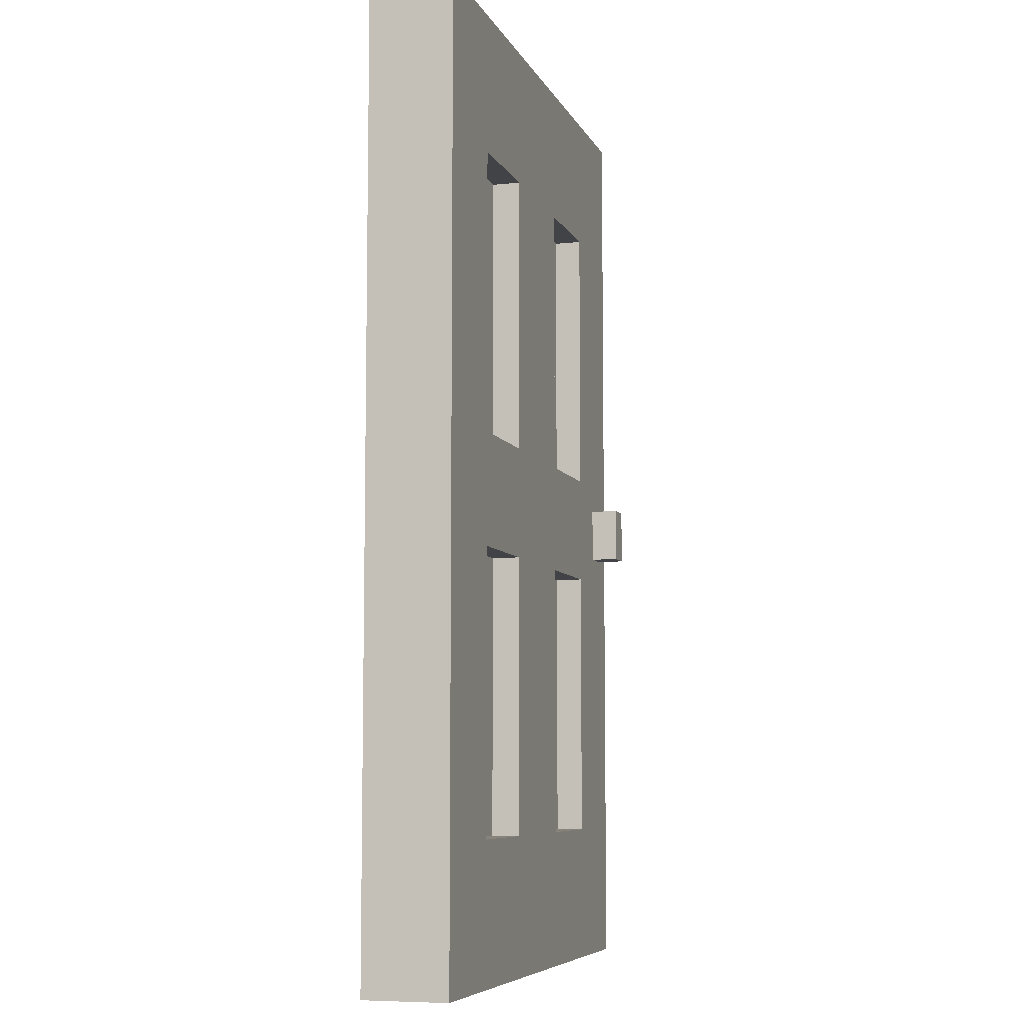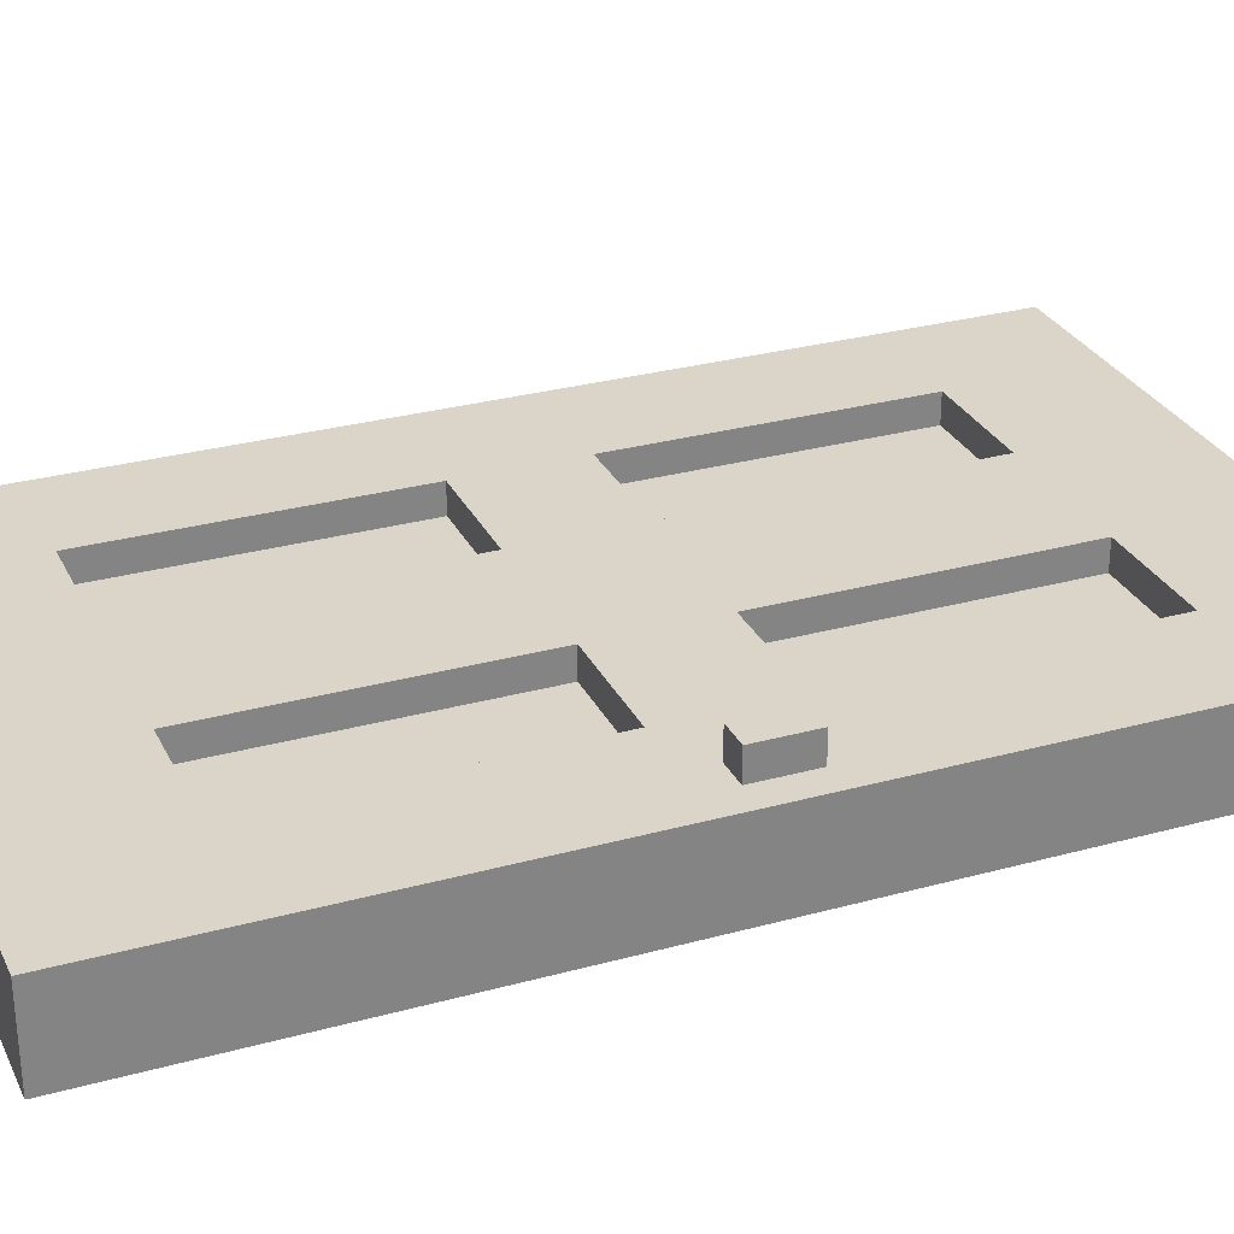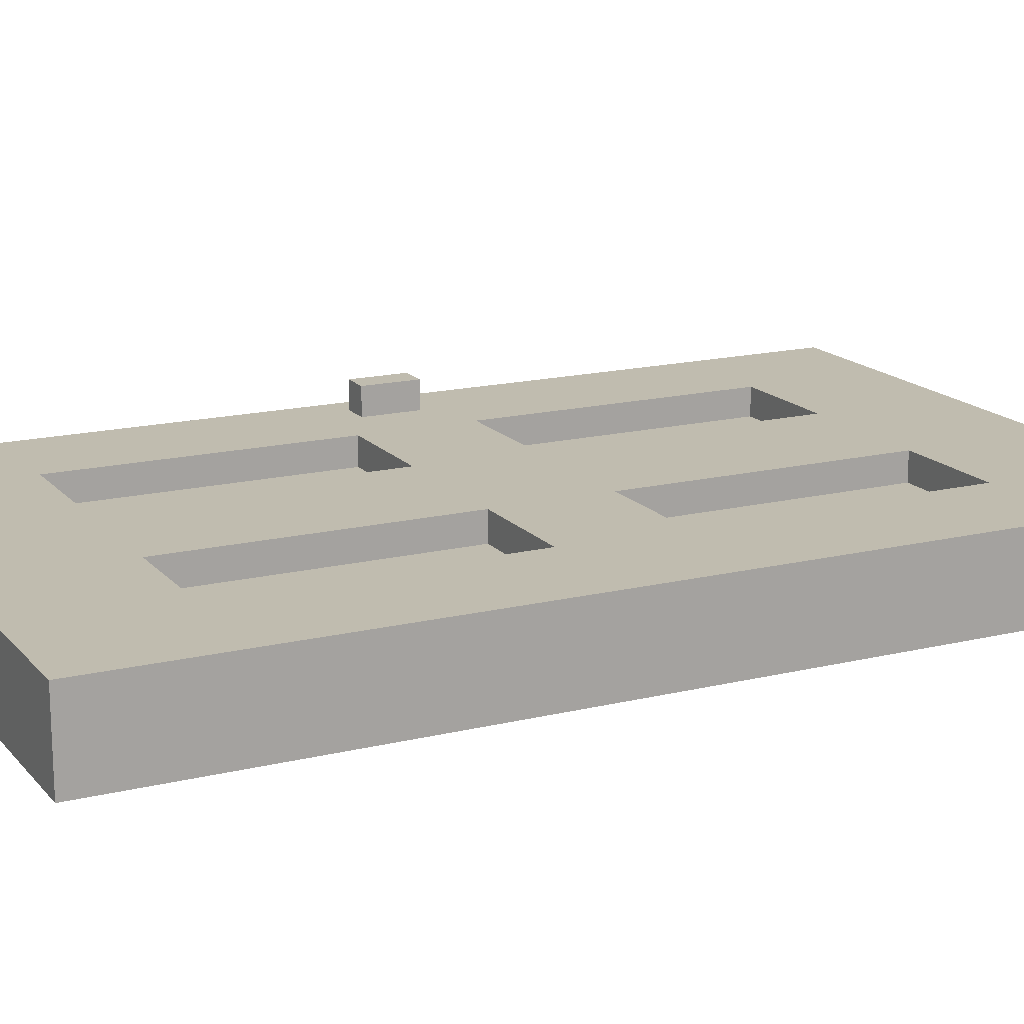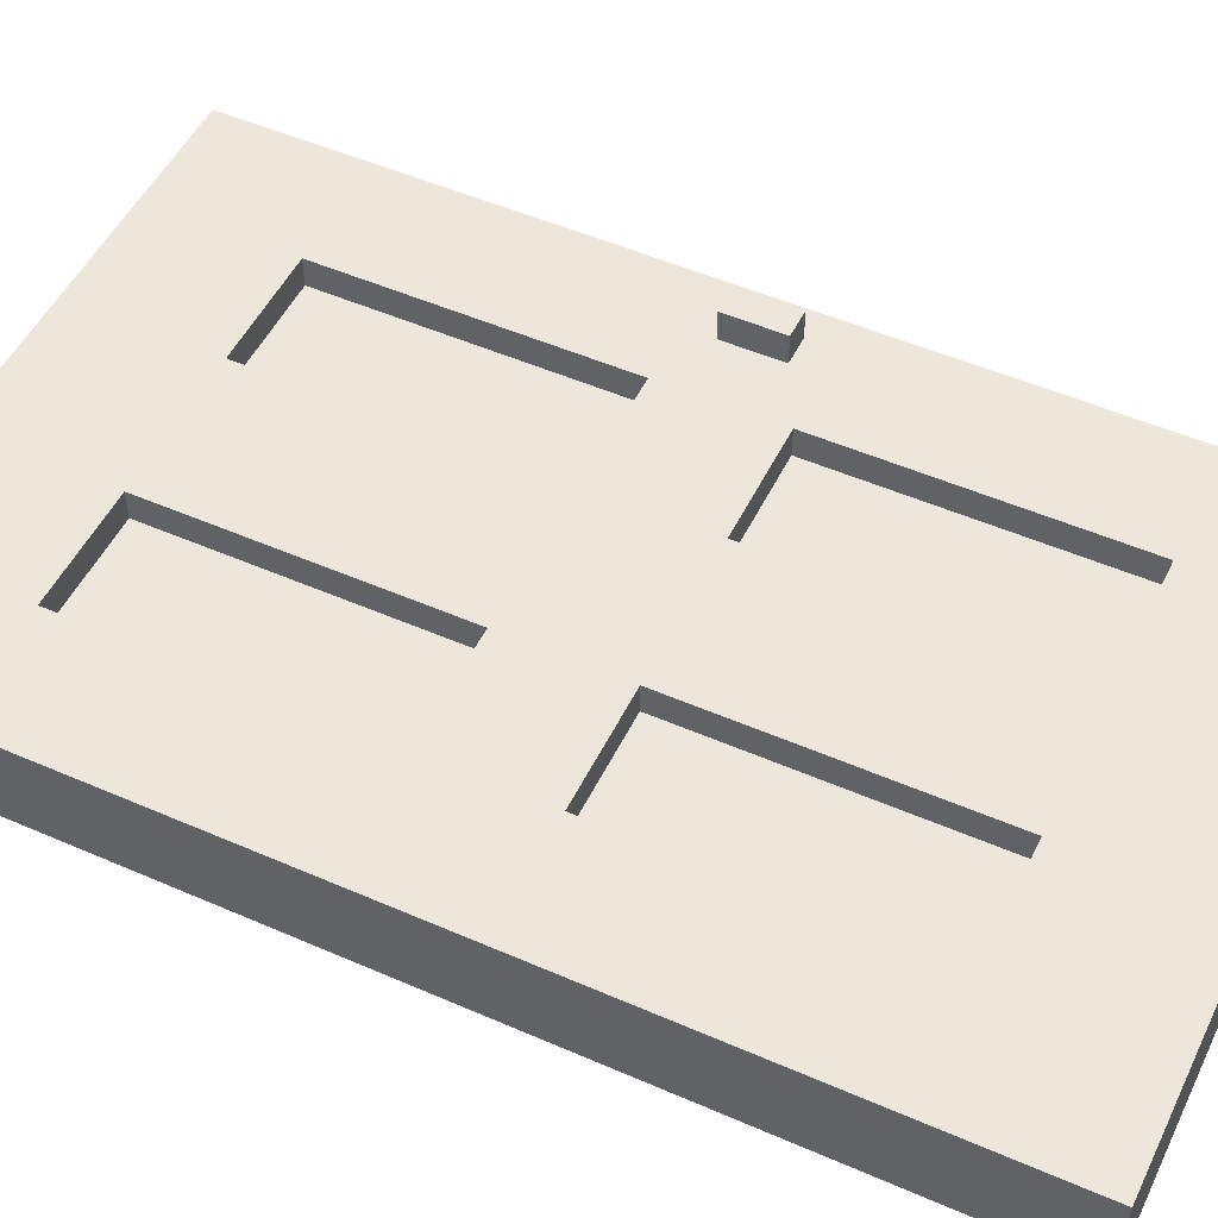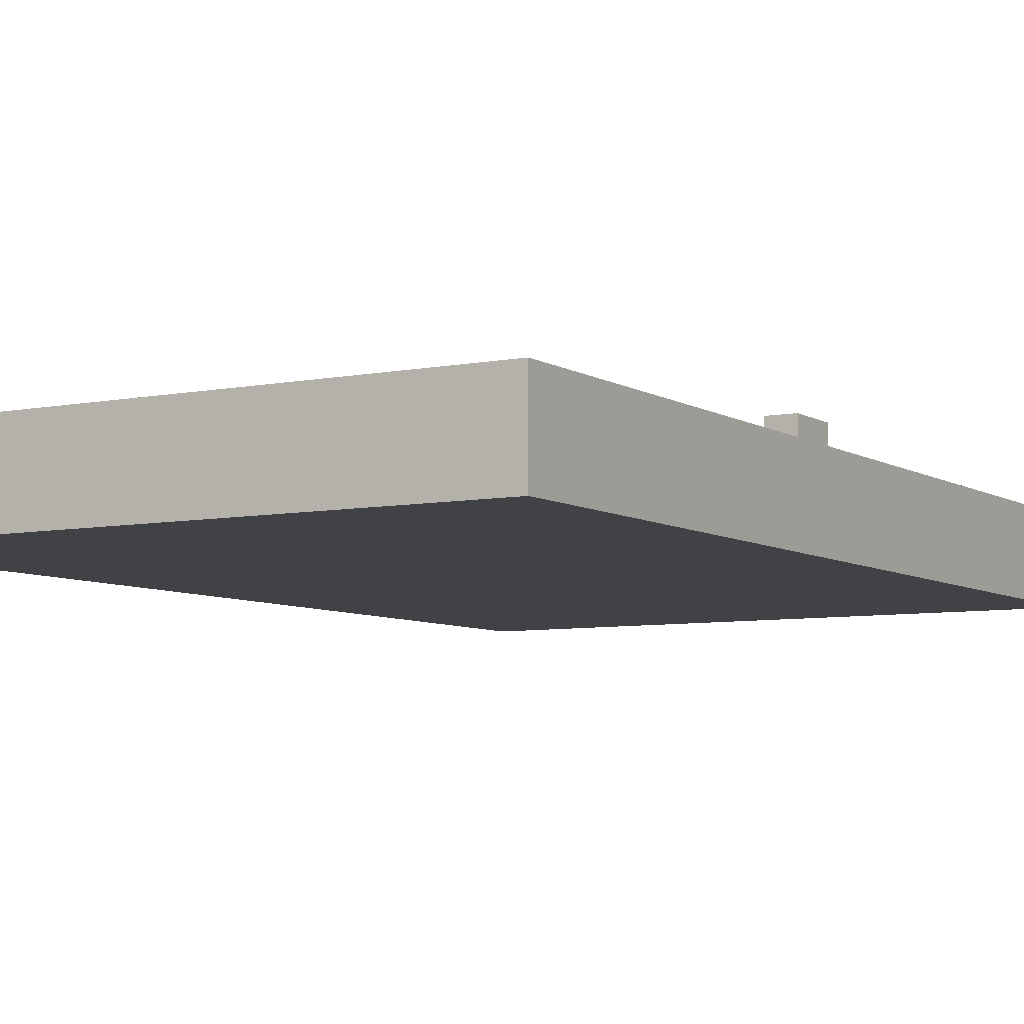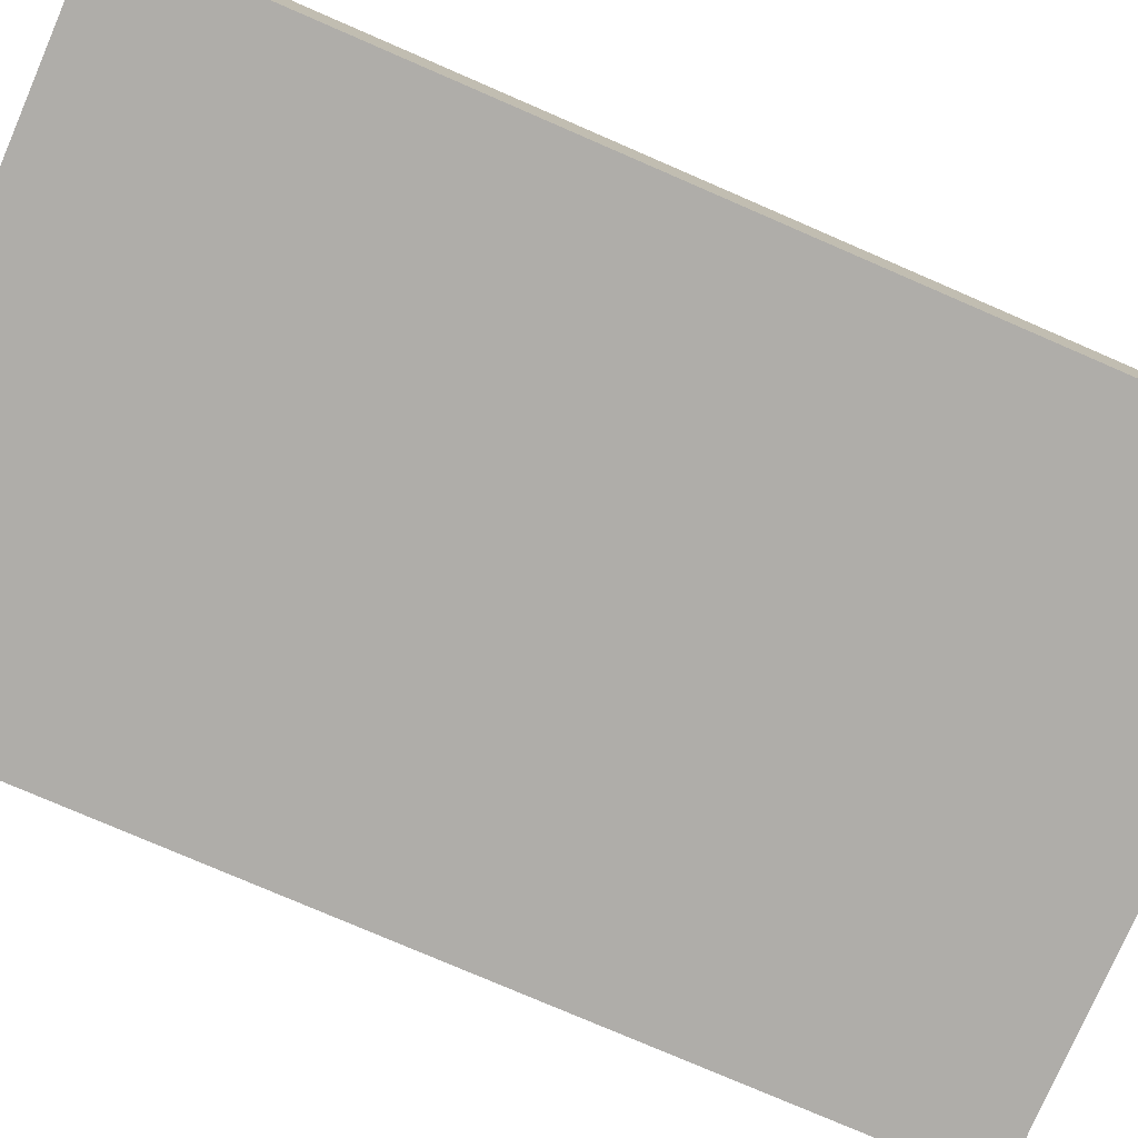
<metadata>
{"format":"obj","ext":"obj","renderer":"f3d","projection":"perspective","resolution":1024,"background":"white","views":[{"elev":-7.2,"azim":-73.7,"up":"+Y"},{"elev":29.1,"azim":67.8,"up":"+Z"},{"elev":16.3,"azim":-116.6,"up":"+Z"},{"elev":50.8,"azim":-64.5,"up":"+Z"},{"elev":-6.7,"azim":30.7,"up":"+Z"},{"elev":-77.4,"azim":66.6,"up":"+Z"}]}
</metadata>
<code>
o
v -1 0 0.3
v -1 0 0
v -1 3.4 0.3
v -1 3.4 0
v -0.2 0.5 0.3
v -0.2 0.5 0.2
v -0.2 1.5 0.3
v -0.2 1.5 0.2
v -0.2 1.9 0.3
v -0.2 1.9 0.2
v -0.2 2.9 0.3
v -0.2 2.9 0.2
v 0.7 0.5 0.3
v 0.7 0.5 0.2
v 0.7 1.5 0.3
v 0.7 1.5 0.2
v 0.7 1.9 0.3
v 0.7 1.9 0.2
v 0.7 2.9 0.3
v 0.7 2.9 0.2
v 0.9 1.6 0.4
v 0.9 1.6 0.3
v 0.9 1.8 0.4
v 0.9 1.8 0.3
v -0.6 0.5 0.3
v -0.6 0.5 0.2
v -0.6 1.5 0.3
v -0.6 1.5 0.2
v -0.6 1.9 0.3
v -0.6 1.9 0.2
v -0.6 2.9 0.3
v -0.6 2.9 0.2
v 0.3 0.5 0.3
v 0.3 0.5 0.2
v 0.3 1.5 0.3
v 0.3 1.5 0.2
v 0.3 1.9 0.3
v 0.3 1.9 0.2
v 0.3 2.9 0.3
v 0.3 2.9 0.2
v 1 1.6 0.4
v 1 1.6 0.3
v 1 1.8 0.4
v 1 1.8 0.3
v 1.1 0 0.3
v 1.1 0 0
v 1.1 3.4 0.3
v 1.1 3.4 0
v 0.9 1.6 0.4
v 0.9 1.8 0.4
v 1 1.6 0.4
v 1 1.8 0.4
v -1 0 0.3
v -1 3.4 0.3
v -0.7 0.4 0.3
v -0.7 1.6 0.3
v -0.7 1.8 0.3
v -0.7 3 0.3
v -0.6 0.5 0.3
v -0.6 1.5 0.3
v -0.6 1.9 0.3
v -0.6 2.9 0.3
v -0.2 0.5 0.3
v -0.2 1.5 0.3
v -0.2 1.9 0.3
v -0.2 2.9 0.3
v -0.1 0.4 0.3
v -0.1 1.6 0.3
v -0.1 1.8 0.3
v -0.1 3 0.3
v 0.2 0.4 0.3
v 0.2 1.6 0.3
v 0.2 1.8 0.3
v 0.2 3 0.3
v 0.3 0.5 0.3
v 0.3 1.5 0.3
v 0.3 1.9 0.3
v 0.3 2.9 0.3
v 0.7 0.5 0.3
v 0.7 1.5 0.3
v 0.7 1.9 0.3
v 0.7 2.9 0.3
v 0.8 0.4 0.3
v 0.8 1.6 0.3
v 0.8 1.8 0.3
v 0.8 3 0.3
v 0.9 1.6 0.3
v 0.9 1.8 0.3
v 1 1.6 0.3
v 1 1.8 0.3
v 1.1 0 0.3
v 1.1 3.4 0.3
v -0.6 0.5 0.2
v -0.6 1.5 0.2
v -0.6 1.9 0.2
v -0.6 2.9 0.2
v -0.2 0.5 0.2
v -0.2 1.5 0.2
v -0.2 1.9 0.2
v -0.2 2.9 0.2
v 0.3 0.5 0.2
v 0.3 1.5 0.2
v 0.3 1.9 0.2
v 0.3 2.9 0.2
v 0.7 0.5 0.2
v 0.7 1.5 0.2
v 0.7 1.9 0.2
v 0.7 2.9 0.2
v -1 0 0
v -1 3.4 0
v 1.1 0 0
v 1.1 3.4 0
v -1 0 0.3
v 1.1 0 0.3
v -1 0 0
v 1.1 0 0
v -0.6 1.5 0.3
v -0.2 1.5 0.3
v 0.3 1.5 0.3
v 0.7 1.5 0.3
v -0.6 1.5 0.2
v -0.2 1.5 0.2
v 0.3 1.5 0.2
v 0.7 1.5 0.2
v 0.9 1.6 0.4
v 1 1.6 0.4
v 0.9 1.6 0.3
v 1 1.6 0.3
v -0.6 2.9 0.3
v -0.2 2.9 0.3
v 0.3 2.9 0.3
v 0.7 2.9 0.3
v -0.6 2.9 0.2
v -0.2 2.9 0.2
v 0.3 2.9 0.2
v 0.7 2.9 0.2
v -0.6 0.5 0.3
v -0.2 0.5 0.3
v 0.3 0.5 0.3
v 0.7 0.5 0.3
v -0.6 0.5 0.2
v -0.2 0.5 0.2
v 0.3 0.5 0.2
v 0.7 0.5 0.2
v 0.9 1.8 0.4
v 1 1.8 0.4
v 0.9 1.8 0.3
v 1 1.8 0.3
v -0.6 1.9 0.3
v -0.2 1.9 0.3
v 0.3 1.9 0.3
v 0.7 1.9 0.3
v -0.6 1.9 0.2
v -0.2 1.9 0.2
v 0.3 1.9 0.2
v 0.7 1.9 0.2
v -1 3.4 0.3
v 1.1 3.4 0.3
v -1 3.4 0
v 1.1 3.4 0
f 3 2 1
f 4 2 3
f 7 6 5
f 8 6 7
f 11 10 9
f 12 10 11
f 15 14 13
f 16 14 15
f 19 18 17
f 20 18 19
f 23 22 21
f 24 22 23
f 25 26 27
f 27 26 28
f 29 30 31
f 31 30 32
f 33 34 35
f 35 34 36
f 37 38 39
f 39 38 40
f 41 42 43
f 43 42 44
f 45 46 47
f 47 46 48
f 51 50 49
f 52 50 51
f 55 54 53
f 56 54 55
f 57 54 56
f 58 54 57
f 59 56 55
f 60 56 59
f 61 58 57
f 62 58 61
f 63 59 55
f 64 56 60
f 65 61 57
f 66 58 62
f 67 55 53
f 67 63 55
f 67 64 63
f 68 57 56
f 68 64 67
f 68 56 64
f 69 66 65
f 69 57 68
f 69 65 57
f 70 54 58
f 70 66 69
f 70 58 66
f 71 68 67
f 71 69 68
f 71 70 69
f 71 67 53
f 72 70 71
f 73 70 72
f 74 54 70
f 74 70 73
f 75 72 71
f 76 72 75
f 77 74 73
f 78 74 77
f 79 75 71
f 80 72 76
f 81 77 73
f 82 74 78
f 83 71 53
f 83 79 71
f 83 80 79
f 84 73 72
f 84 80 83
f 84 72 80
f 85 82 81
f 85 73 84
f 85 81 73
f 86 54 74
f 86 82 85
f 86 74 82
f 87 84 83
f 87 85 84
f 87 86 85
f 88 86 87
f 89 87 83
f 90 86 88
f 91 83 53
f 91 90 89
f 91 89 83
f 92 86 90
f 92 90 91
f 92 54 86
f 97 94 93
f 98 94 97
f 99 96 95
f 100 96 99
f 105 102 101
f 106 102 105
f 107 104 103
f 108 104 107
f 109 110 111
f 111 110 112
f 115 114 113
f 116 114 115
f 121 118 117
f 122 118 121
f 123 120 119
f 124 120 123
f 127 126 125
f 128 126 127
f 133 130 129
f 134 130 133
f 135 132 131
f 136 132 135
f 137 138 141
f 141 138 142
f 139 140 143
f 143 140 144
f 145 146 147
f 147 146 148
f 149 150 153
f 153 150 154
f 151 152 155
f 155 152 156
f 157 158 159
f 159 158 160

</code>
